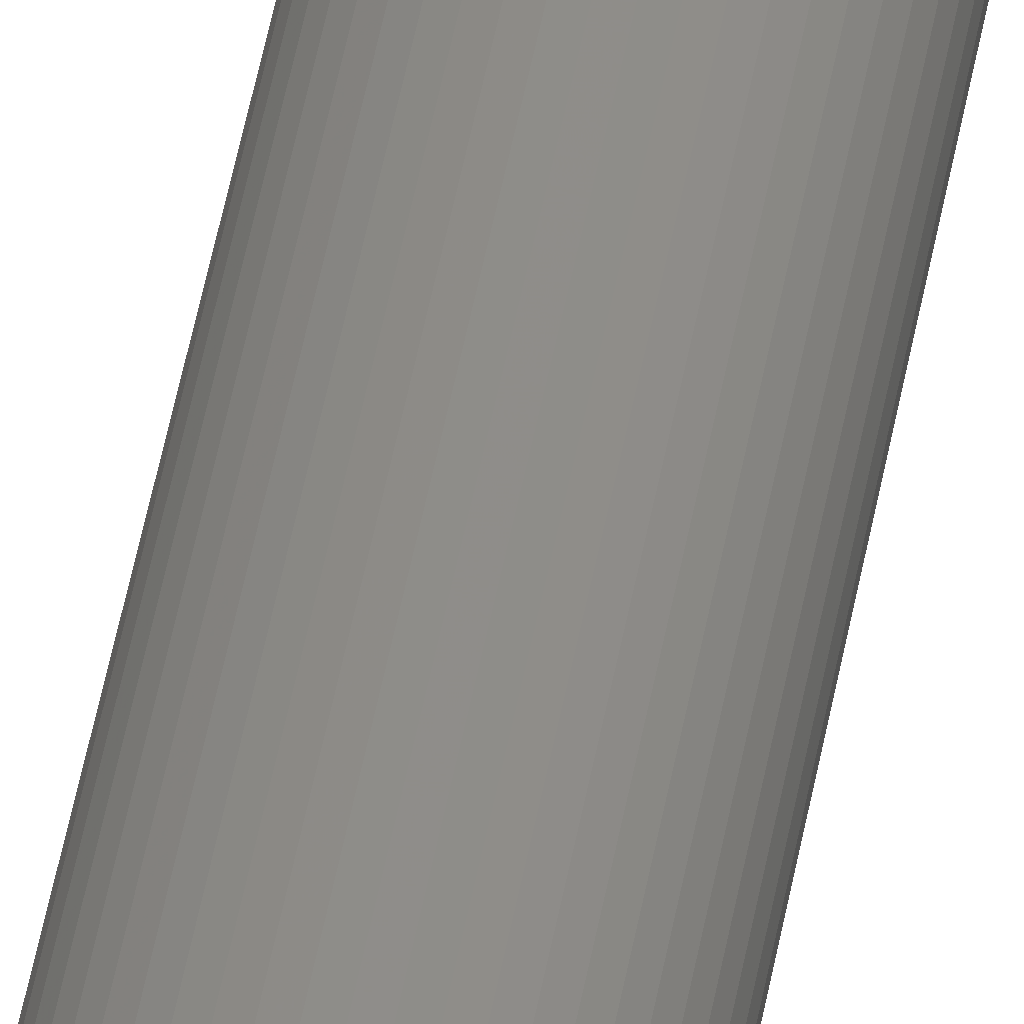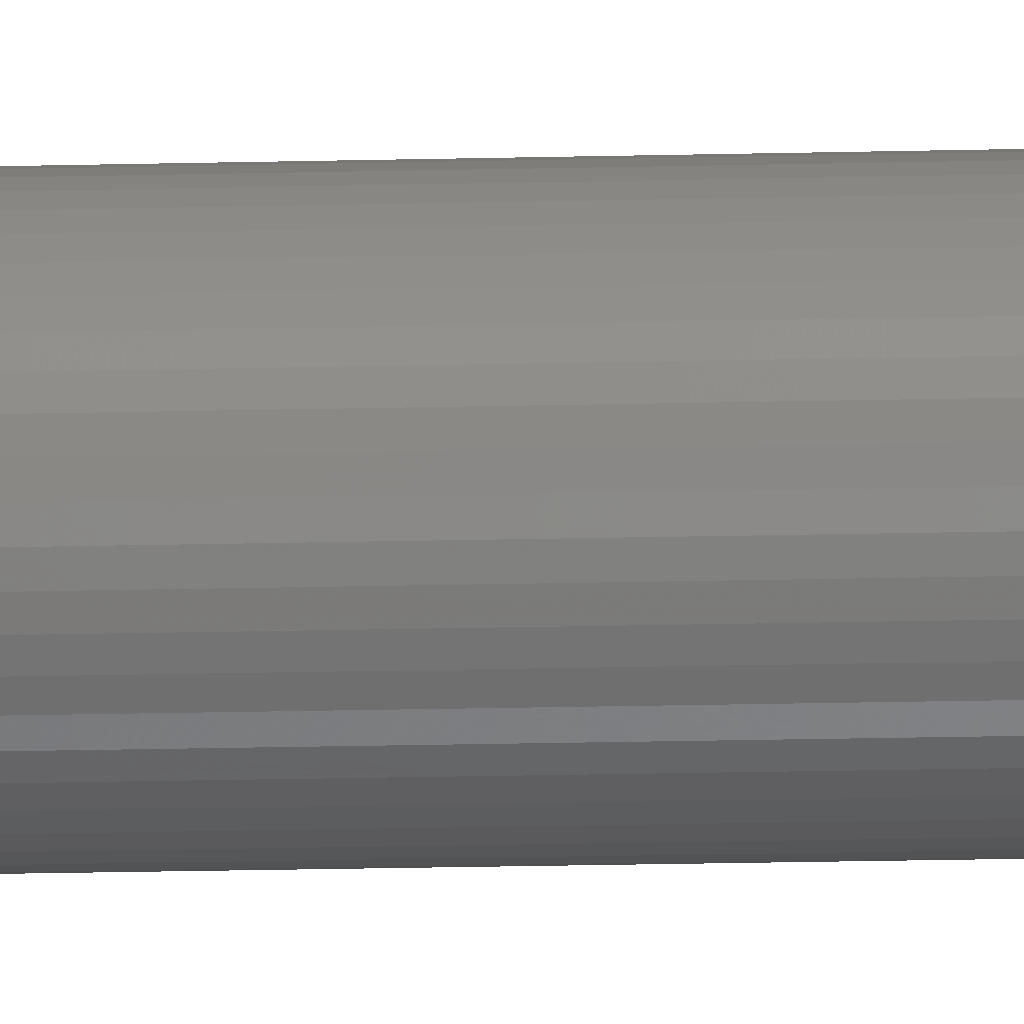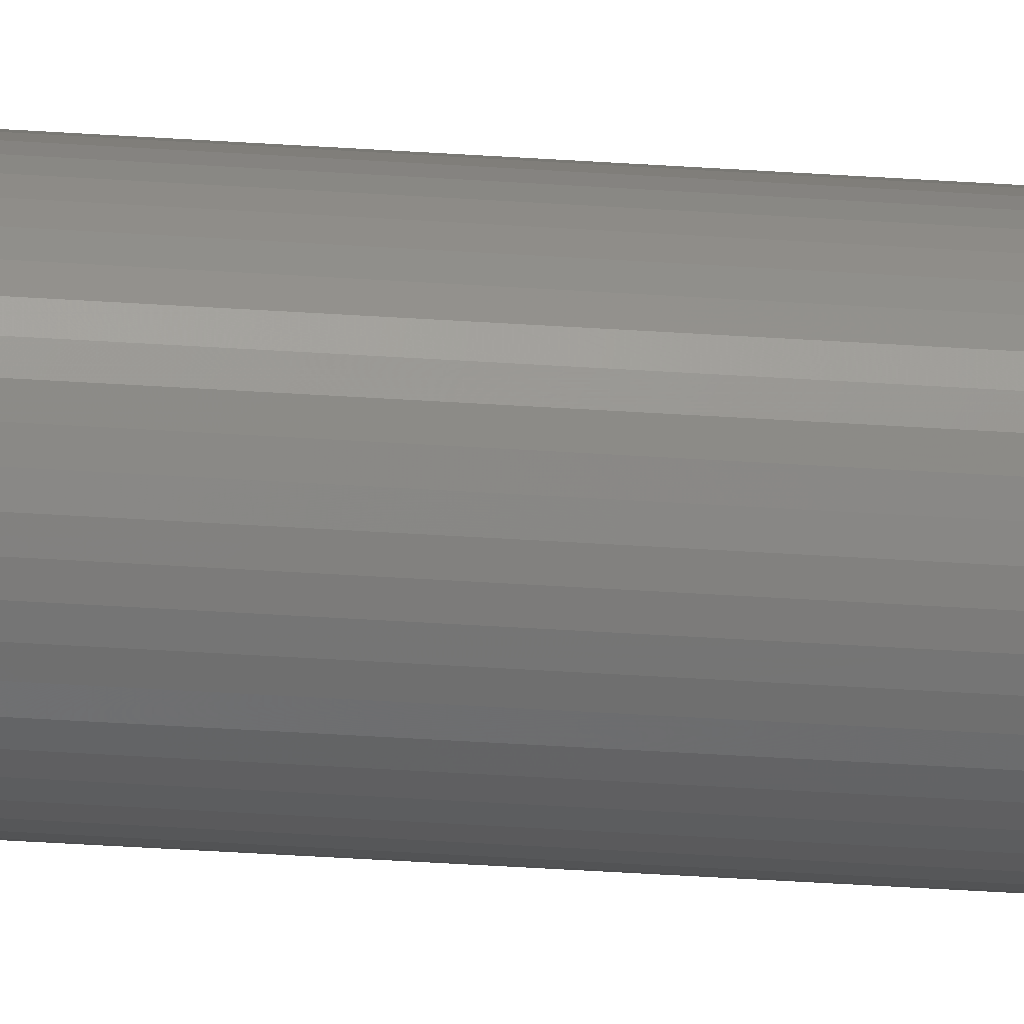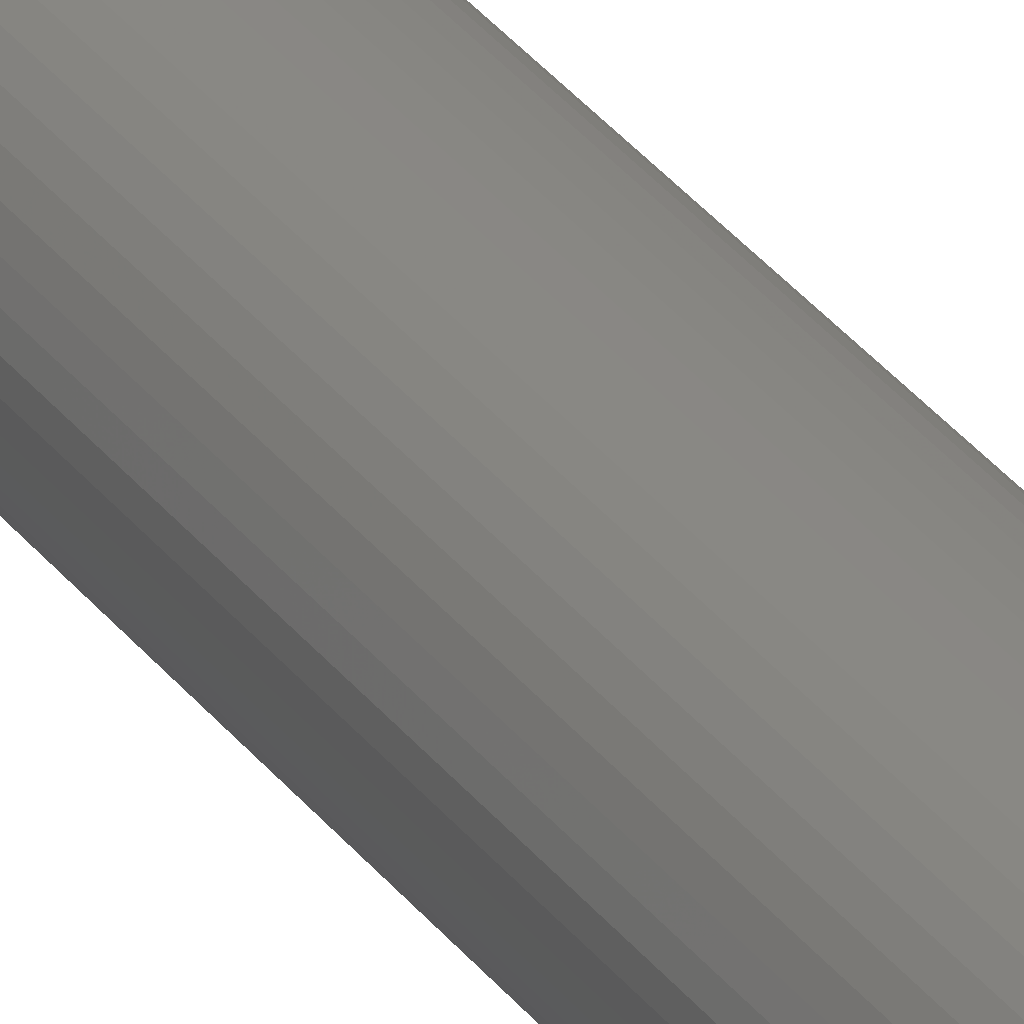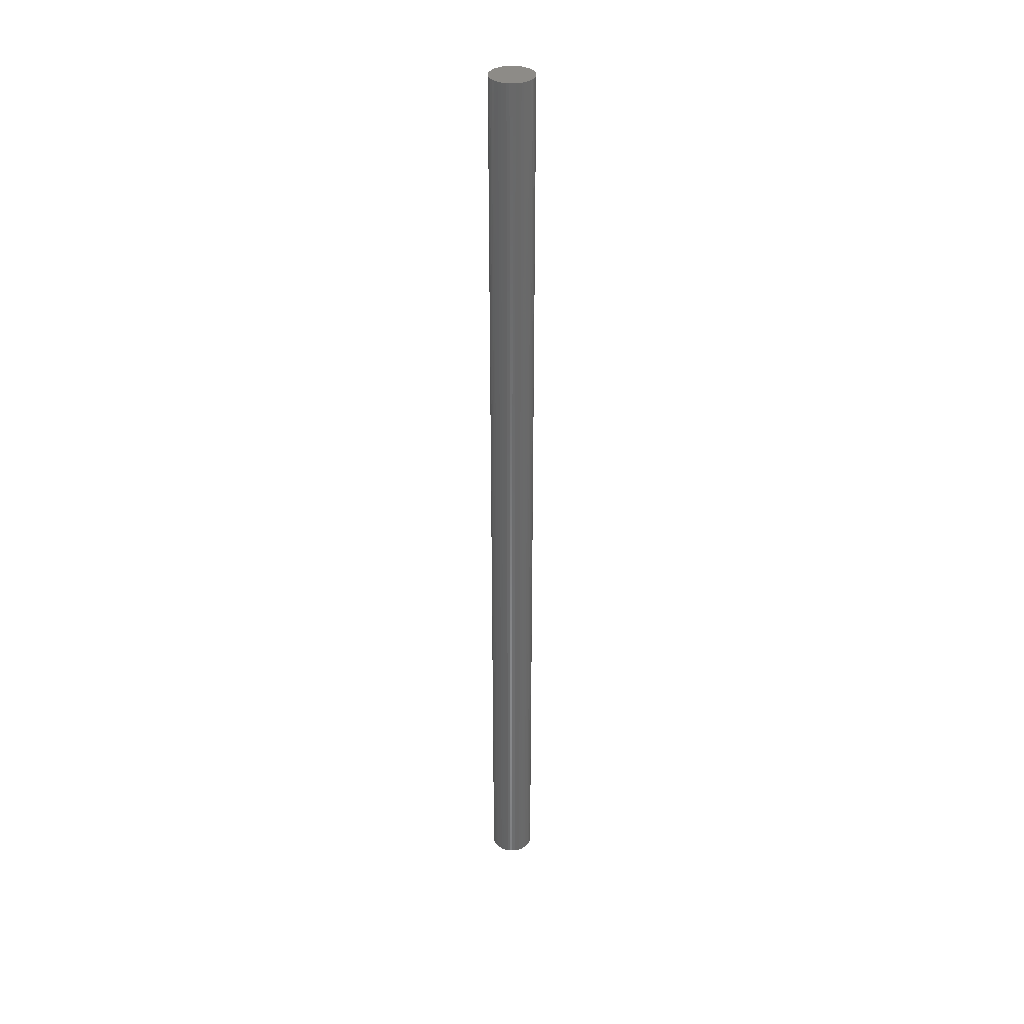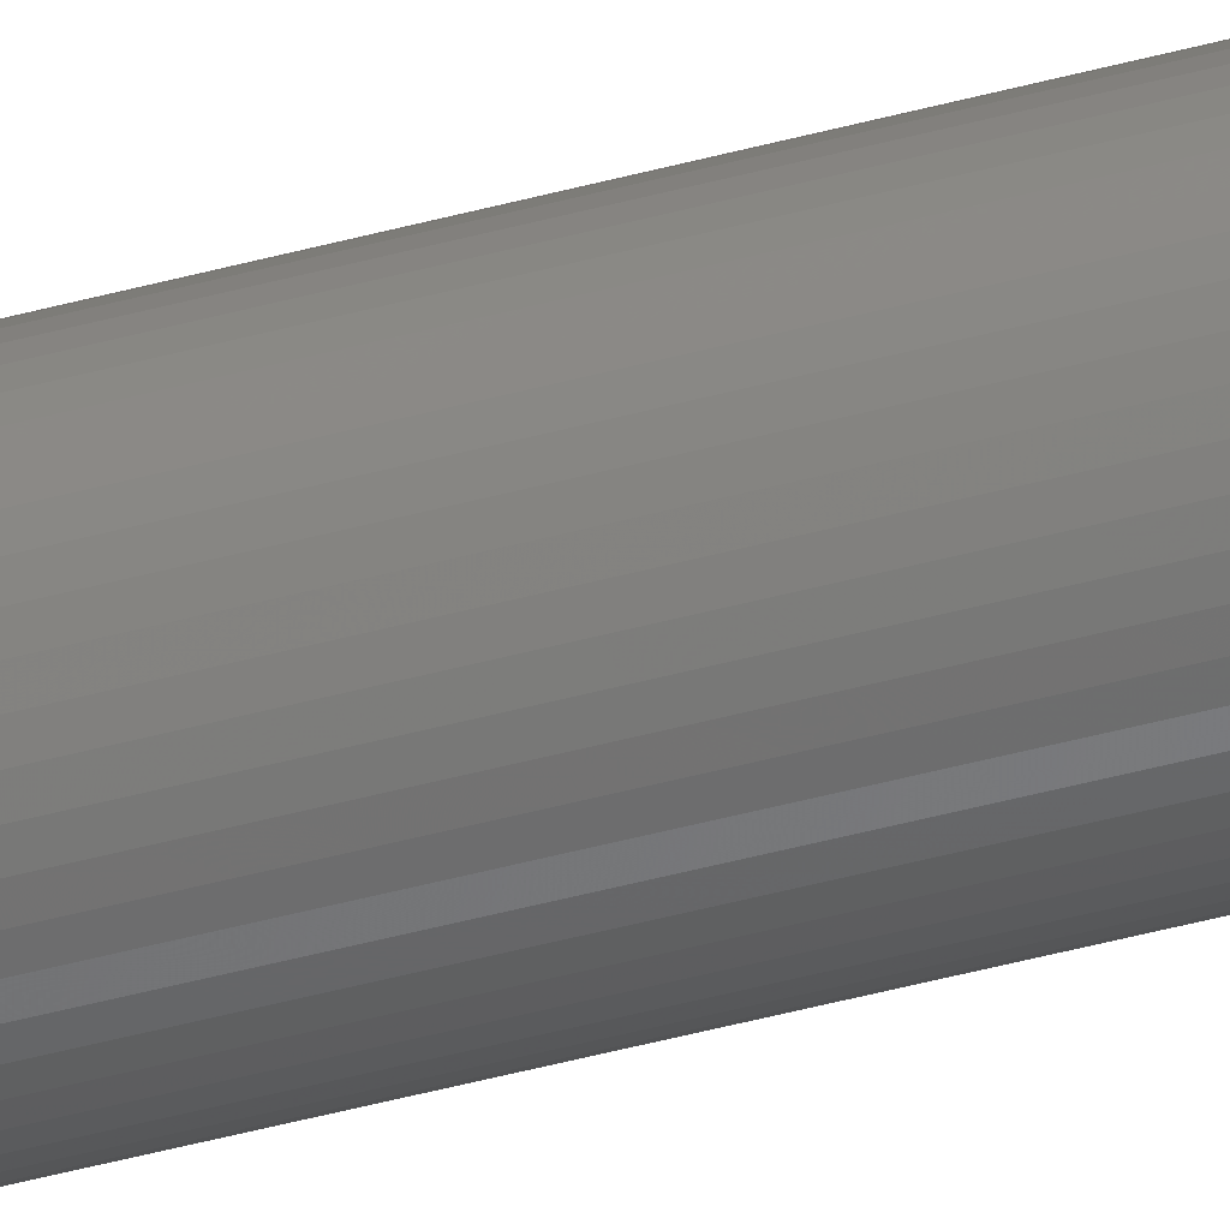
<metadata>
{"format":"stl","ext":"stl","renderer":"f3d","projection":"perspective","resolution":1024,"background":"white","views":[{"elev":39.6,"azim":-171.4,"up":"+Y"},{"elev":-10.0,"azim":-84.8,"up":"+Y"},{"elev":-24.3,"azim":-97.4,"up":"+Y"},{"elev":24.9,"azim":155.2,"up":"+Y"},{"elev":34.7,"azim":74.3,"up":"+Z"},{"elev":-39.3,"azim":109.5,"up":"+Y"}]}
</metadata>
<code>
# stl→obj: 100 verts, 196 faces
v 1.85 0 40.5
v 1.835 0.2319 -40.5
v 1.835 0.2319 40.5
v 1.85 0 -40.5
v 1.792 0.4601 -40.5
v 1.792 0.4601 40.5
v -1.85 0 -40.5
v -1.835 0.2319 40.5
v -1.835 0.2319 -40.5
v -1.85 0 40.5
v 0.1162 1.846 -40.5
v -0.1162 1.846 40.5
v 0.1162 1.846 40.5
v -0.1162 1.846 -40.5
v 1.835 -0.2319 -40.5
v 1.792 -0.4601 -40.5
v 1.72 -0.681 -40.5
v 1.72 0.681 -40.5
v 1.621 -0.8912 -40.5
v 1.621 0.8912 -40.5
v 1.497 -1.087 -40.5
v 1.497 1.087 -40.5
v 1.349 -1.266 -40.5
v 1.349 1.266 -40.5
v 1.179 -1.425 -40.5
v 1.179 1.425 -40.5
v 0.9913 -1.562 -40.5
v 0.9913 1.562 -40.5
v 0.7877 -1.674 -40.5
v 0.7877 1.674 -40.5
v 0.5717 -1.759 -40.5
v 0.5717 1.759 -40.5
v 0.3467 -1.817 -40.5
v 0.3467 1.817 -40.5
v 0.1162 -1.846 -40.5
v -0.1162 -1.846 -40.5
v -0.3467 -1.817 -40.5
v -0.3467 1.817 -40.5
v -0.5717 -1.759 -40.5
v -0.5717 1.759 -40.5
v -0.7877 -1.674 -40.5
v -0.7877 1.674 -40.5
v -0.9913 -1.562 -40.5
v -0.9913 1.562 -40.5
v -1.179 -1.425 -40.5
v -1.179 1.425 -40.5
v -1.349 -1.266 -40.5
v -1.349 1.266 -40.5
v -1.497 -1.087 -40.5
v -1.497 1.087 -40.5
v -1.621 -0.8912 -40.5
v -1.621 0.8912 -40.5
v -1.72 -0.681 -40.5
v -1.72 0.681 -40.5
v -1.792 -0.4601 -40.5
v -1.792 0.4601 -40.5
v -1.835 -0.2319 -40.5
v 1.179 1.425 40.5
v 1.349 1.266 40.5
v -1.349 1.266 40.5
v -1.179 1.425 40.5
v 1.835 -0.2319 40.5
v 1.792 -0.4601 40.5
v 1.72 0.681 40.5
v 1.72 -0.681 40.5
v 1.621 0.8912 40.5
v 1.621 -0.8912 40.5
v 1.497 1.087 40.5
v 1.497 -1.087 40.5
v 1.349 -1.266 40.5
v 1.179 -1.425 40.5
v 0.9913 1.562 40.5
v 0.9913 -1.562 40.5
v 0.7877 1.674 40.5
v 0.7877 -1.674 40.5
v 0.5717 1.759 40.5
v 0.5717 -1.759 40.5
v 0.3467 1.817 40.5
v 0.3467 -1.817 40.5
v 0.1162 -1.846 40.5
v -0.1162 -1.846 40.5
v -0.3467 1.817 40.5
v -0.3467 -1.817 40.5
v -0.5717 1.759 40.5
v -0.5717 -1.759 40.5
v -0.7877 1.674 40.5
v -0.7877 -1.674 40.5
v -0.9913 1.562 40.5
v -0.9913 -1.562 40.5
v -1.179 -1.425 40.5
v -1.349 -1.266 40.5
v -1.497 1.087 40.5
v -1.497 -1.087 40.5
v -1.621 0.8912 40.5
v -1.621 -0.8912 40.5
v -1.72 0.681 40.5
v -1.72 -0.681 40.5
v -1.792 0.4601 40.5
v -1.792 -0.4601 40.5
v -1.835 -0.2319 40.5
f 1 2 3
f 2 1 4
f 3 5 6
f 5 3 2
f 7 8 9
f 8 7 10
f 11 12 13
f 12 11 14
f 15 2 4
f 16 2 15
f 16 5 2
f 17 5 16
f 17 18 5
f 19 18 17
f 19 20 18
f 21 20 19
f 21 22 20
f 23 22 21
f 23 24 22
f 25 24 23
f 25 26 24
f 27 26 25
f 27 28 26
f 29 28 27
f 29 30 28
f 31 30 29
f 31 32 30
f 33 32 31
f 33 34 32
f 35 34 33
f 35 11 34
f 36 11 35
f 36 14 11
f 37 14 36
f 37 38 14
f 39 38 37
f 39 40 38
f 41 40 39
f 41 42 40
f 43 42 41
f 43 44 42
f 45 44 43
f 45 46 44
f 47 46 45
f 47 48 46
f 49 48 47
f 49 50 48
f 51 50 49
f 51 52 50
f 53 52 51
f 53 54 52
f 55 54 53
f 55 56 54
f 57 56 55
f 57 9 56
f 9 57 7
f 24 58 59
f 58 24 26
f 46 60 61
f 60 46 48
f 3 62 1
f 6 62 3
f 6 63 62
f 64 63 6
f 64 65 63
f 66 65 64
f 66 67 65
f 68 67 66
f 68 69 67
f 59 69 68
f 59 70 69
f 58 70 59
f 58 71 70
f 72 71 58
f 72 73 71
f 74 73 72
f 74 75 73
f 76 75 74
f 76 77 75
f 78 77 76
f 78 79 77
f 13 79 78
f 13 80 79
f 12 80 13
f 12 81 80
f 82 81 12
f 82 83 81
f 84 83 82
f 84 85 83
f 86 85 84
f 86 87 85
f 88 87 86
f 88 89 87
f 61 89 88
f 61 90 89
f 60 90 61
f 60 91 90
f 92 91 60
f 92 93 91
f 94 93 92
f 94 95 93
f 96 95 94
f 96 97 95
f 98 97 96
f 98 99 97
f 8 99 98
f 8 100 99
f 100 8 10
f 40 86 84
f 86 40 42
f 64 20 66
f 20 64 18
f 32 78 76
f 78 32 34
f 28 74 72
f 74 28 30
f 54 94 52
f 94 54 96
f 14 82 12
f 82 14 38
f 65 16 63
f 16 65 17
f 66 22 68
f 22 66 20
f 30 76 74
f 76 30 32
f 26 72 58
f 72 26 28
f 50 60 48
f 60 50 92
f 56 96 54
f 96 56 98
f 42 88 86
f 88 42 44
f 62 4 1
f 4 62 15
f 69 19 67
f 19 69 21
f 47 90 91
f 90 47 45
f 51 97 53
f 97 51 95
f 49 95 51
f 95 49 93
f 57 10 7
f 10 57 100
f 36 80 81
f 80 36 35
f 29 73 75
f 73 29 27
f 6 18 64
f 18 6 5
f 68 24 59
f 24 68 22
f 34 13 78
f 13 34 11
f 52 92 50
f 92 52 94
f 9 98 56
f 98 9 8
f 44 61 88
f 61 44 46
f 38 84 82
f 84 38 40
f 70 21 69
f 21 70 23
f 67 17 65
f 17 67 19
f 63 15 62
f 15 63 16
f 41 85 87
f 85 41 39
f 47 93 49
f 93 47 91
f 53 99 55
f 99 53 97
f 25 70 71
f 70 25 23
f 31 75 77
f 75 31 29
f 33 77 79
f 77 33 31
f 35 79 80
f 79 35 33
f 37 81 83
f 81 37 36
f 55 100 57
f 100 55 99
f 27 71 73
f 71 27 25
f 39 83 85
f 83 39 37
f 43 87 89
f 87 43 41
f 45 89 90
f 89 45 43

</code>
